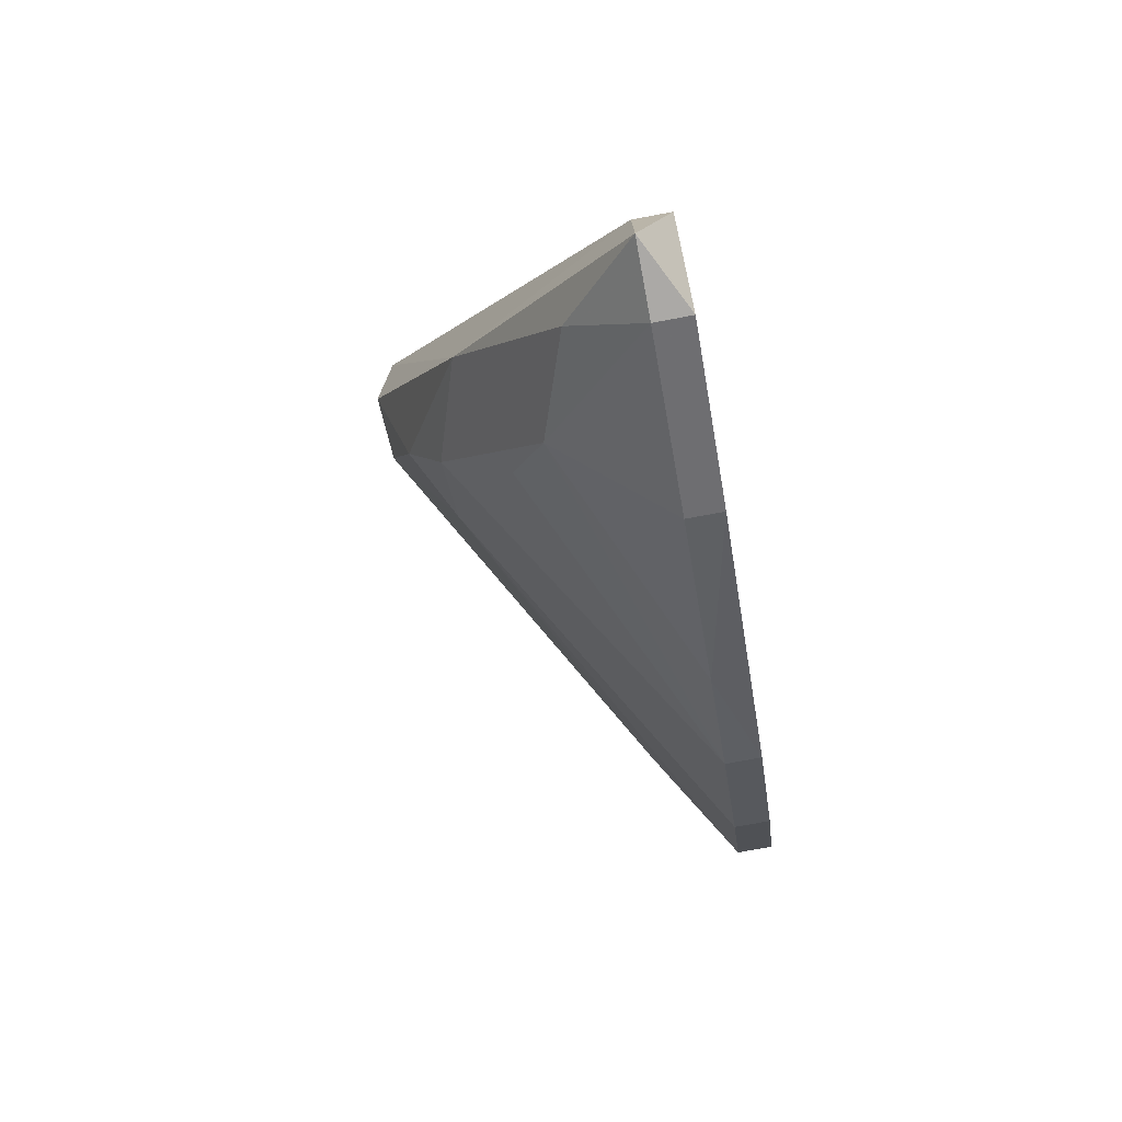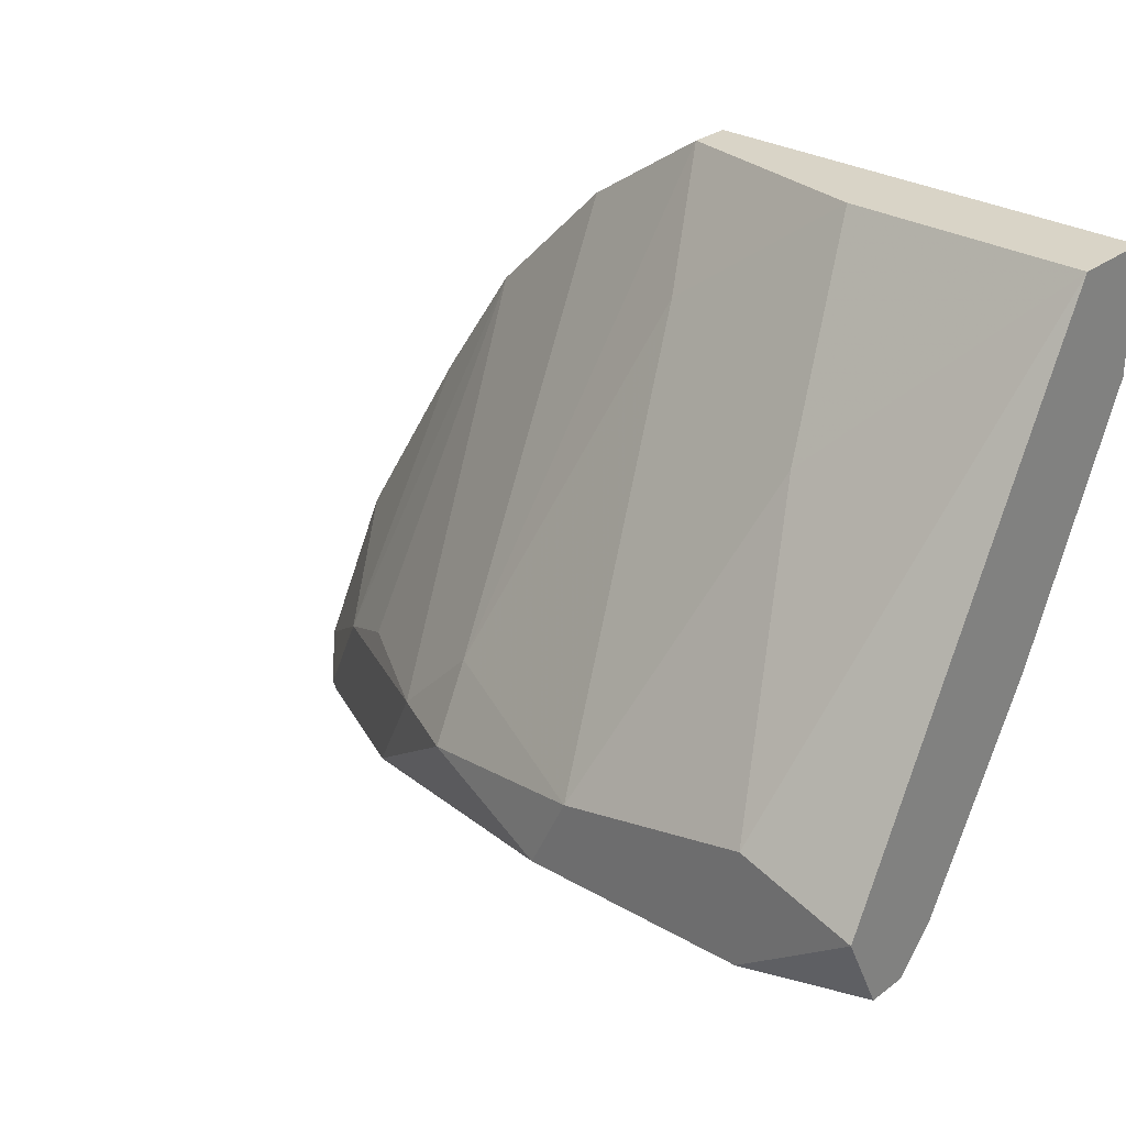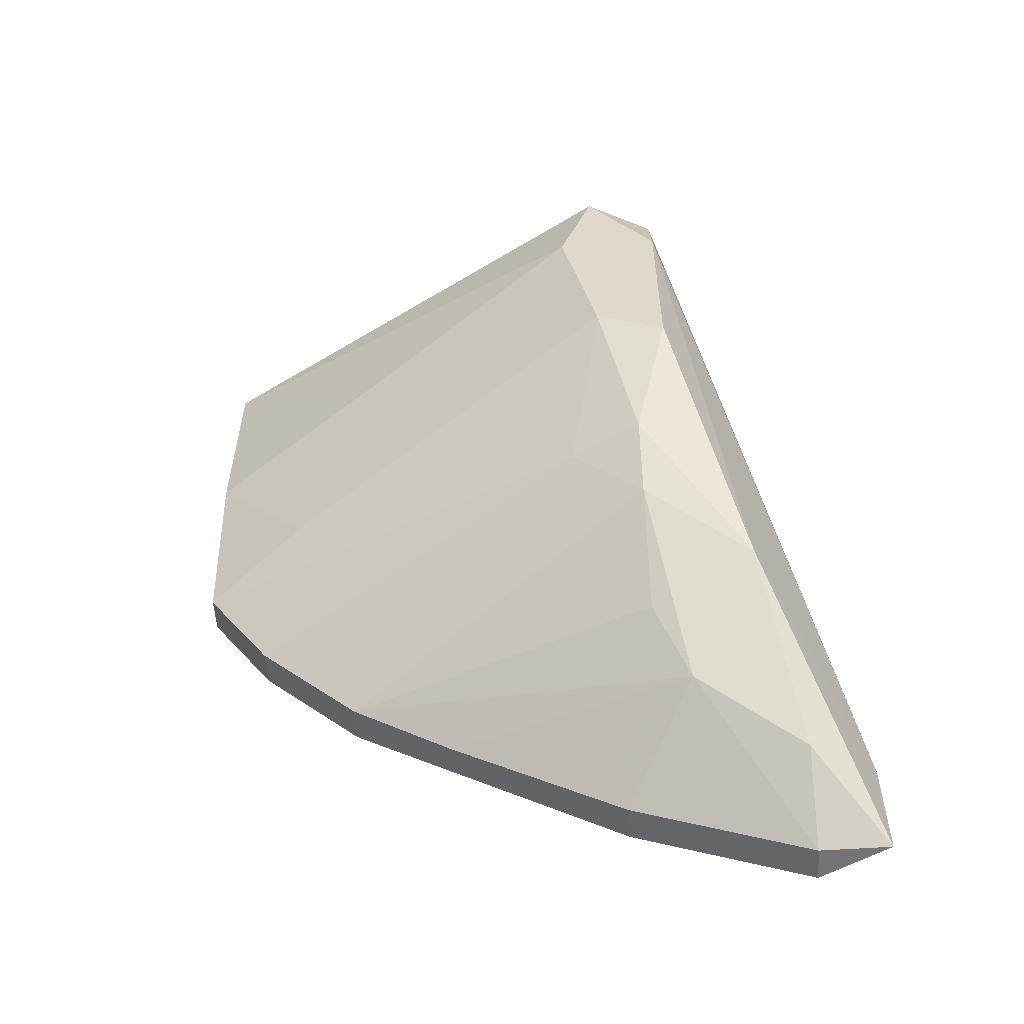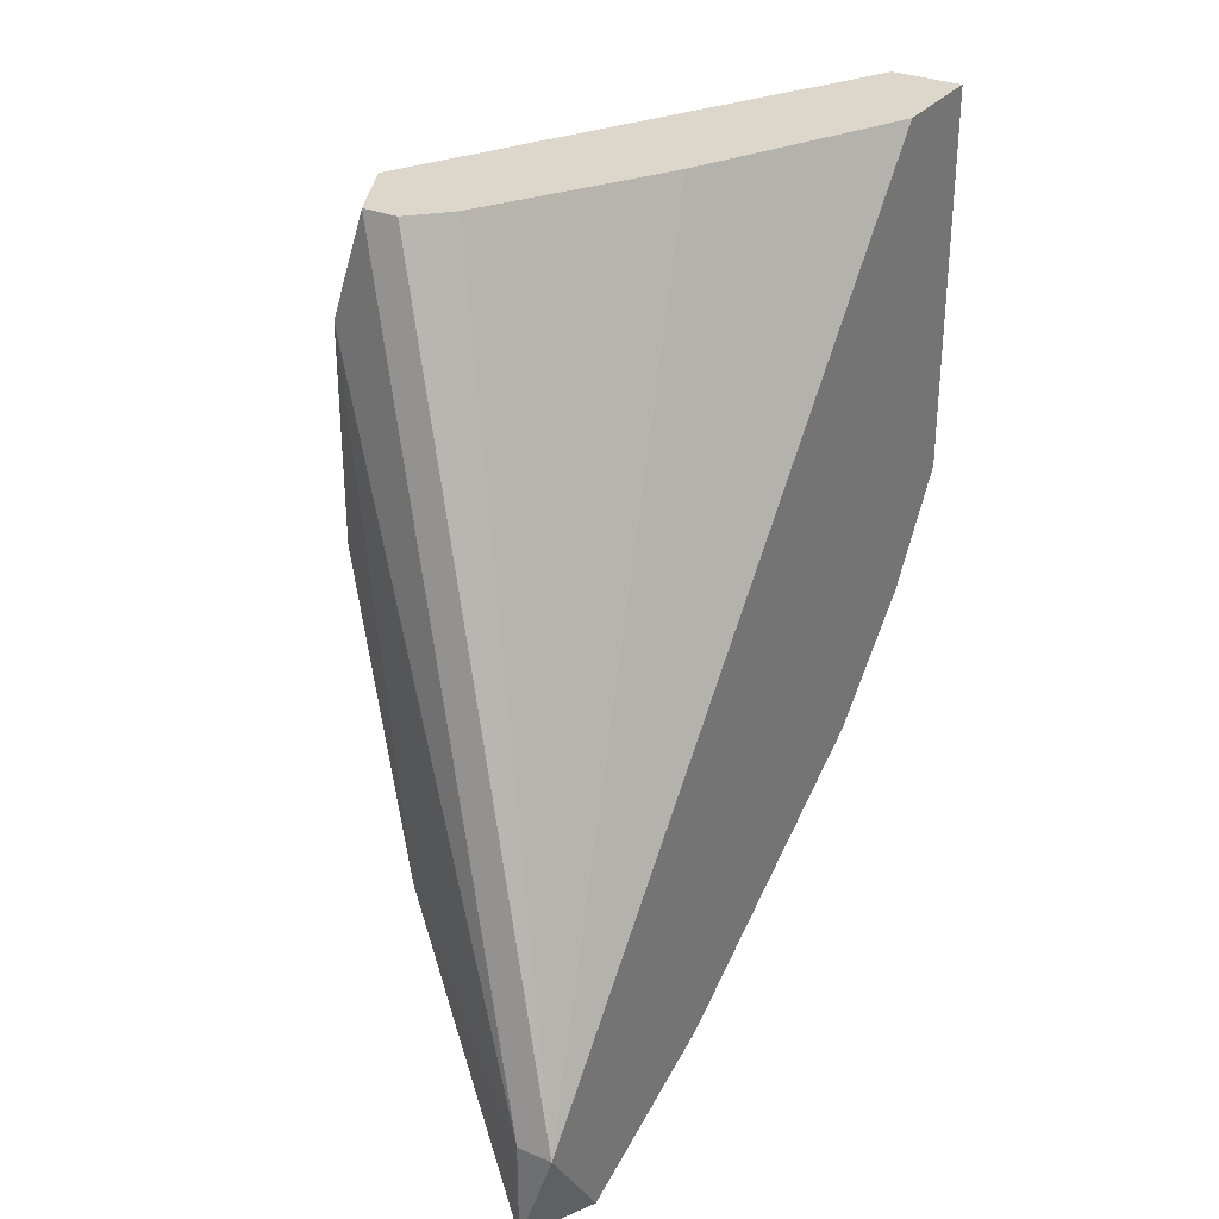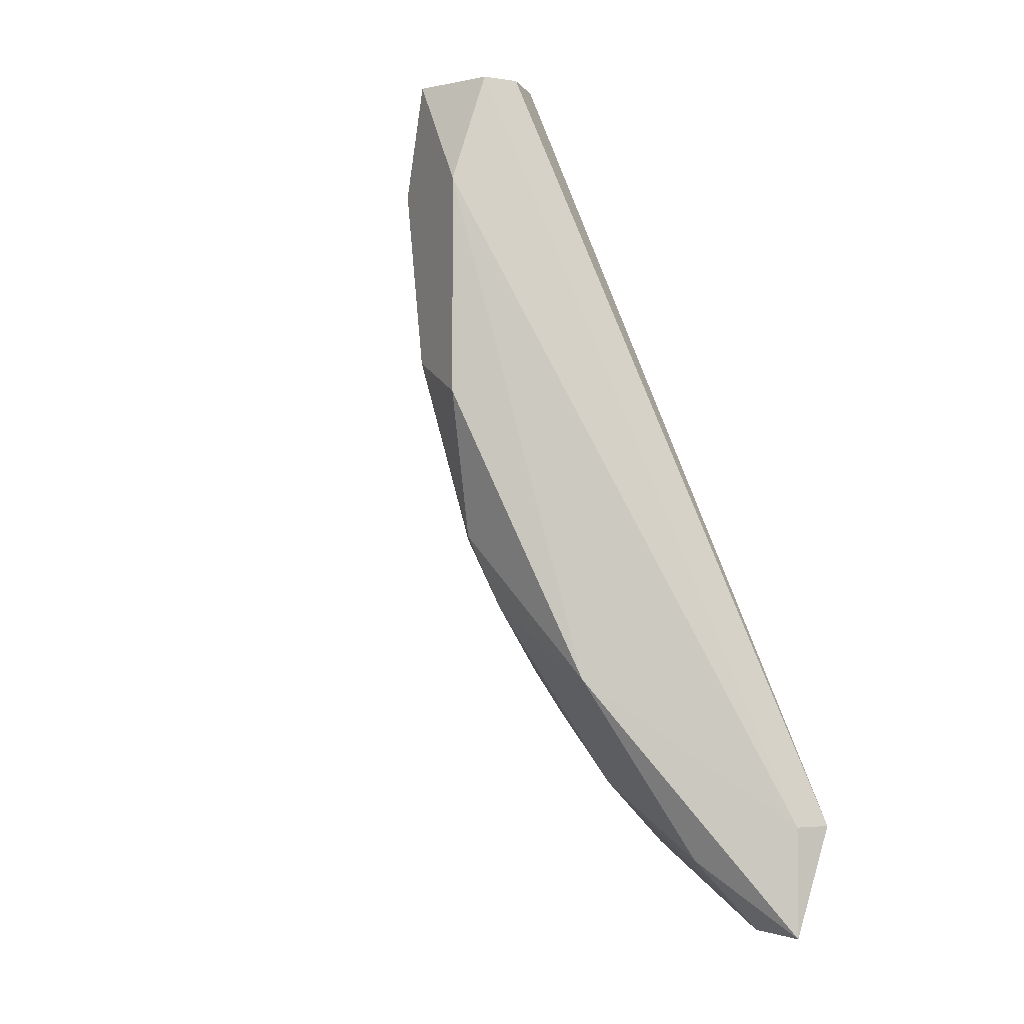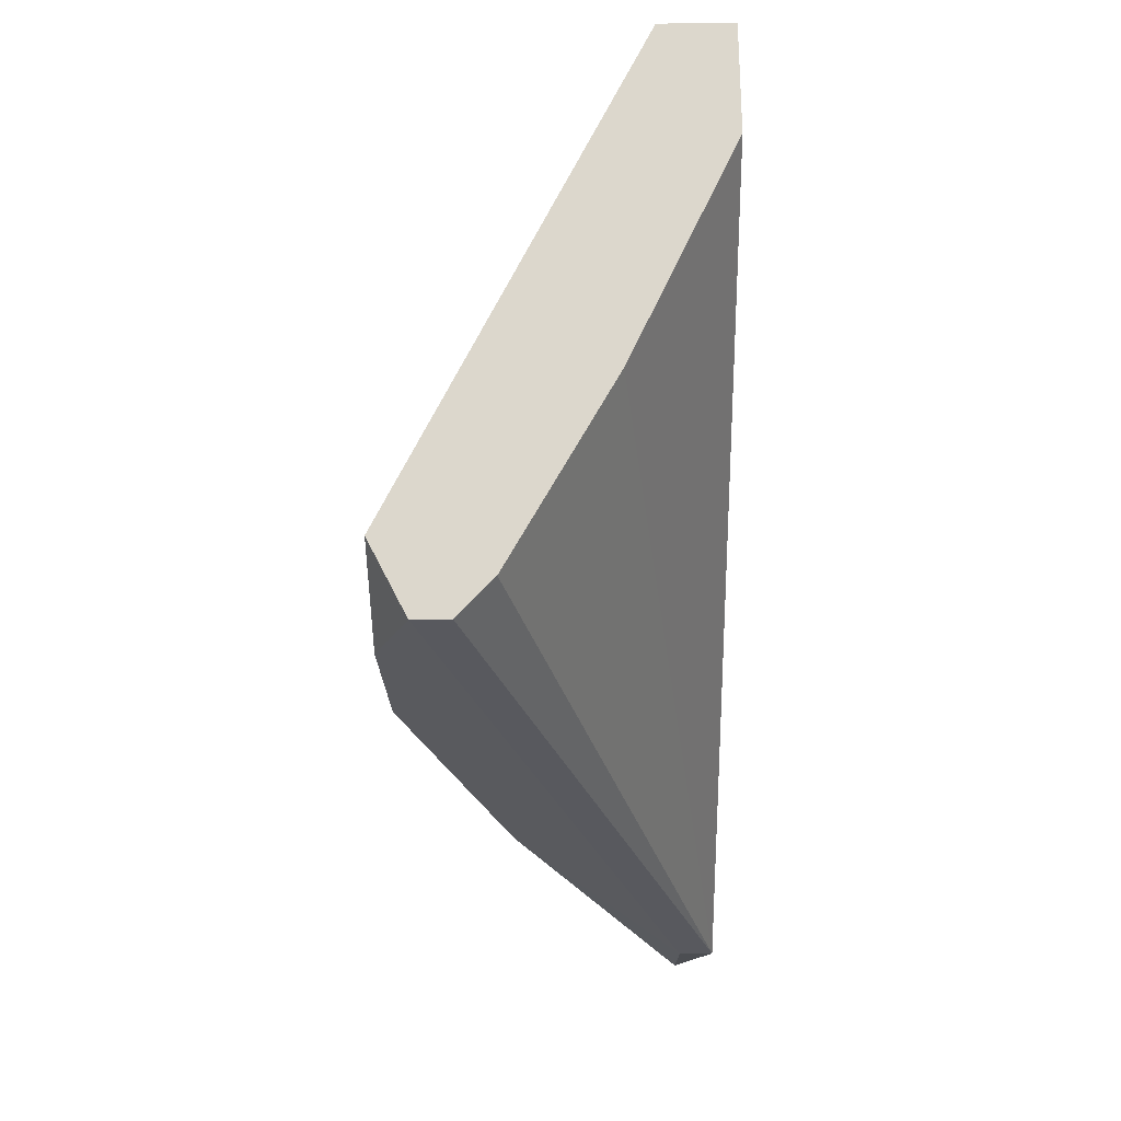
<metadata>
{"format":"obj","ext":"obj","renderer":"f3d","projection":"perspective","resolution":1024,"background":"white","views":[{"elev":-75.6,"azim":10.5,"up":"+Z"},{"elev":28.4,"azim":-48.6,"up":"+Y"},{"elev":-56.3,"azim":-85.9,"up":"+Z"},{"elev":30.7,"azim":31.5,"up":"+Z"},{"elev":-3.3,"azim":-27.7,"up":"+Z"},{"elev":73.0,"azim":-1.0,"up":"+Z"}]}
</metadata>
<code>
v -0.01722 0.009787 -0.006228
v -0.01722 0.009787 0.002337
v -0.01722 0.00745 0.002337
v -0.01722 0.008229 -0.008561
v -0.01722 -0.000334 -0.01479
v -0.01722 -0.004227 -0.01635
v -0.01722 -0.005786 -0.01401
v -0.01722 0.005893 -0.0109
v -0.02267 -0.001113 -0.009339
v -0.02267 -0.001893 0.002337
v -0.02267 0.000445 -0.007782
v -0.01955 0.002778 0.002337
v -0.01955 0.00745 -0.005449
v -0.01955 -0.004227 -0.01479
v -0.02345 -0.001113 -0.007782
v -0.02345 -0.001893 0.002337
v -0.02033 -0.001893 -0.01323
v -0.02111 -0.001113 -0.01167
v -0.02111 0.005893 -0.001557
v -0.018 0.009787 -0.006228
v -0.018 0.003557 -0.01245
v -0.018 0.008229 -0.008561
v -0.018 -0.000334 -0.01479
v -0.018 -0.004227 -0.01635
v -0.018 -0.005786 -0.01401
v -0.018 -0.005786 -0.01635
v -0.018 0.005893 -0.0109
v -0.02189 -0.001113 0.002337
v -0.02189 -0.00345 -0.0109
v -0.01878 0.009787 -0.002334
v -0.01878 0.009787 0.002337
v -0.02423 -0.000334 -0.003892
v -0.02423 -0.000334 0.002337
v -0.02423 -0.001893 -0.004669
v -0.02423 -0.001893 2e-06
v -0.02423 0.000445 2e-06
f 11 32 13
f 4 3 7
f 16 3 31
f 31 19 36
f 3 16 28
f 4 22 20
f 4 7 5
f 3 4 2
f 31 3 2
f 20 31 2
f 16 31 33
f 31 36 33
f 36 34 33
f 36 19 32
f 15 34 32
f 34 36 32
f 7 3 12
f 3 28 12
f 28 7 12
f 16 33 35
f 33 34 35
f 14 26 29
f 34 15 29
f 35 34 29
f 21 5 23
f 19 31 30
f 31 20 30
f 32 19 30
f 26 7 25
f 7 16 25
f 16 35 25
f 29 26 25
f 35 29 25
f 22 4 27
f 7 26 6
f 5 7 6
f 23 5 6
f 4 20 1
f 2 4 1
f 20 2 1
f 16 7 10
f 28 16 10
f 7 28 10
f 21 23 17
f 27 21 17
f 18 27 17
f 14 29 9
f 29 15 9
f 27 18 9
f 18 17 9
f 17 14 9
f 26 14 24
f 6 26 24
f 23 6 24
f 14 17 24
f 17 23 24
f 20 22 11
f 15 32 11
f 22 27 11
f 9 15 11
f 27 9 11
f 4 5 8
f 5 21 8
f 27 4 8
f 21 27 8
f 30 20 13
f 32 30 13
f 20 11 13

</code>
